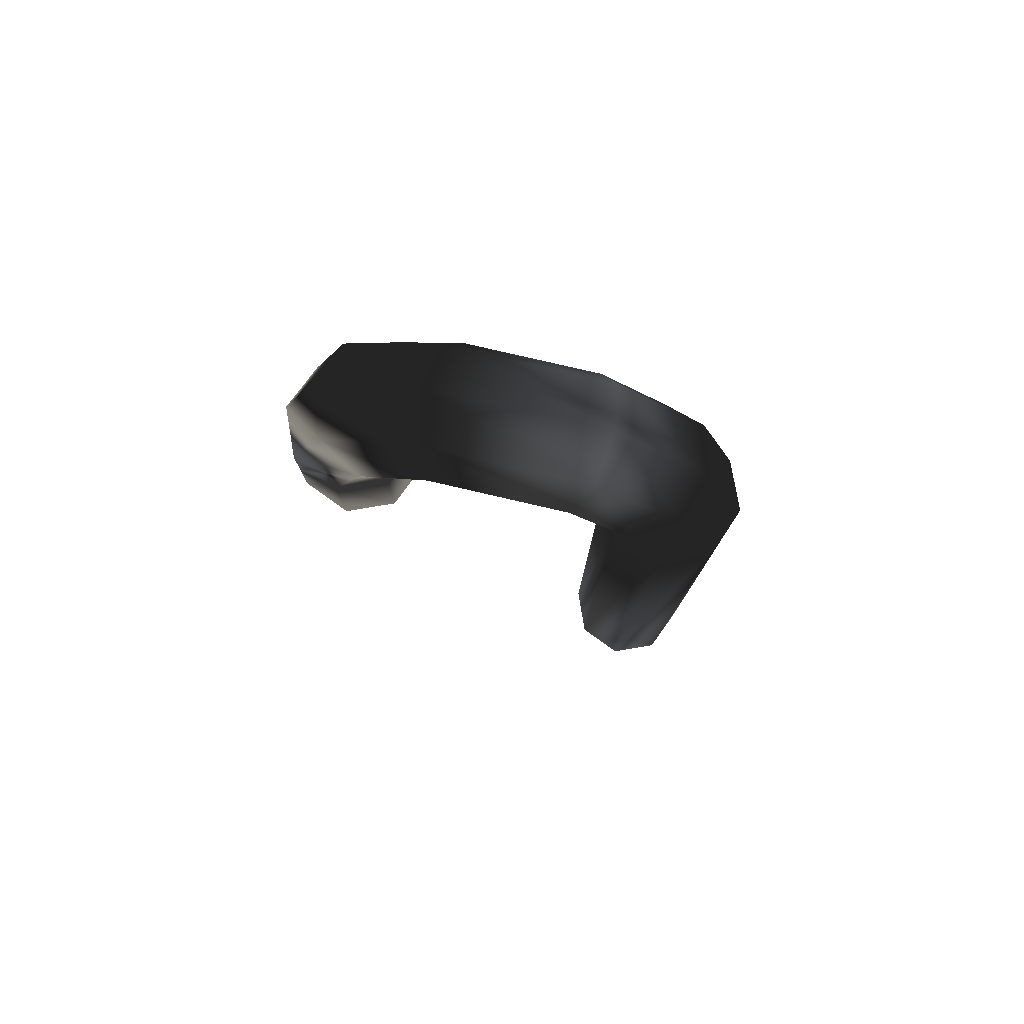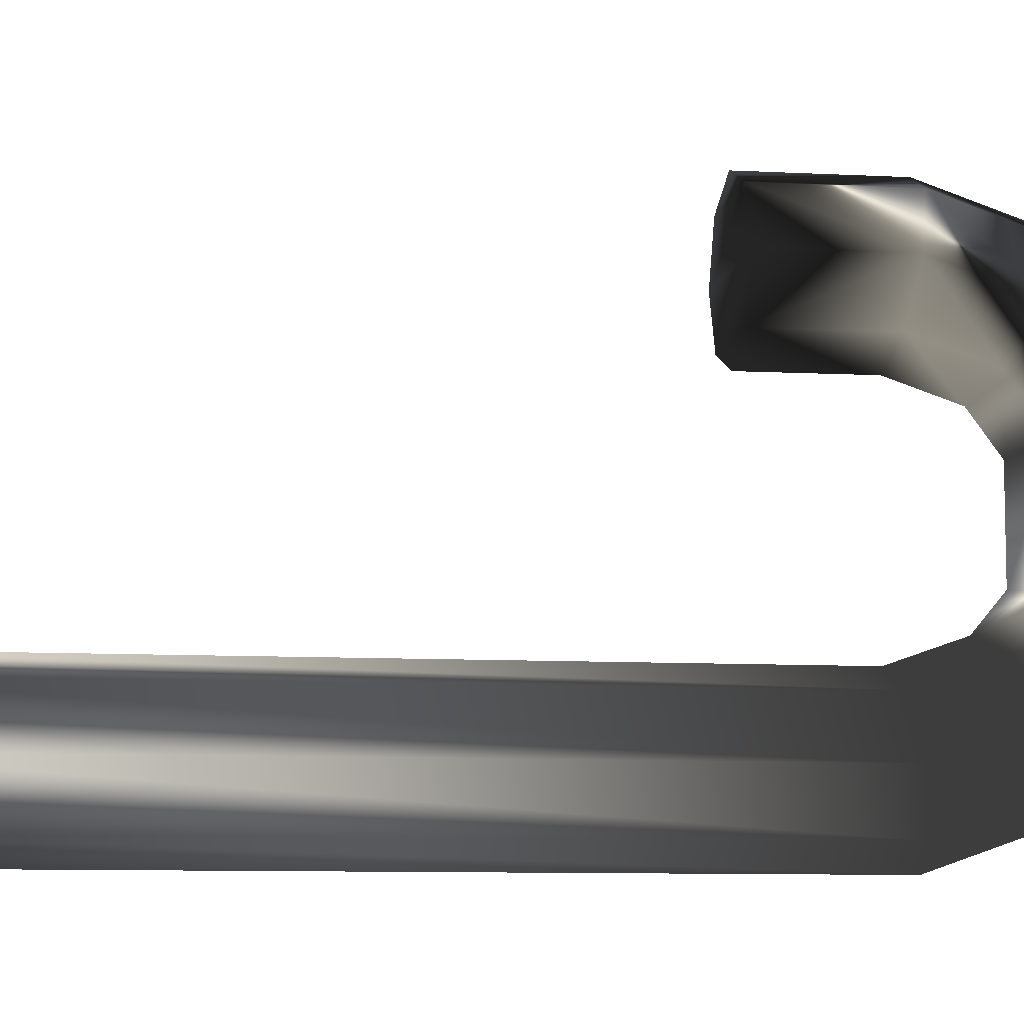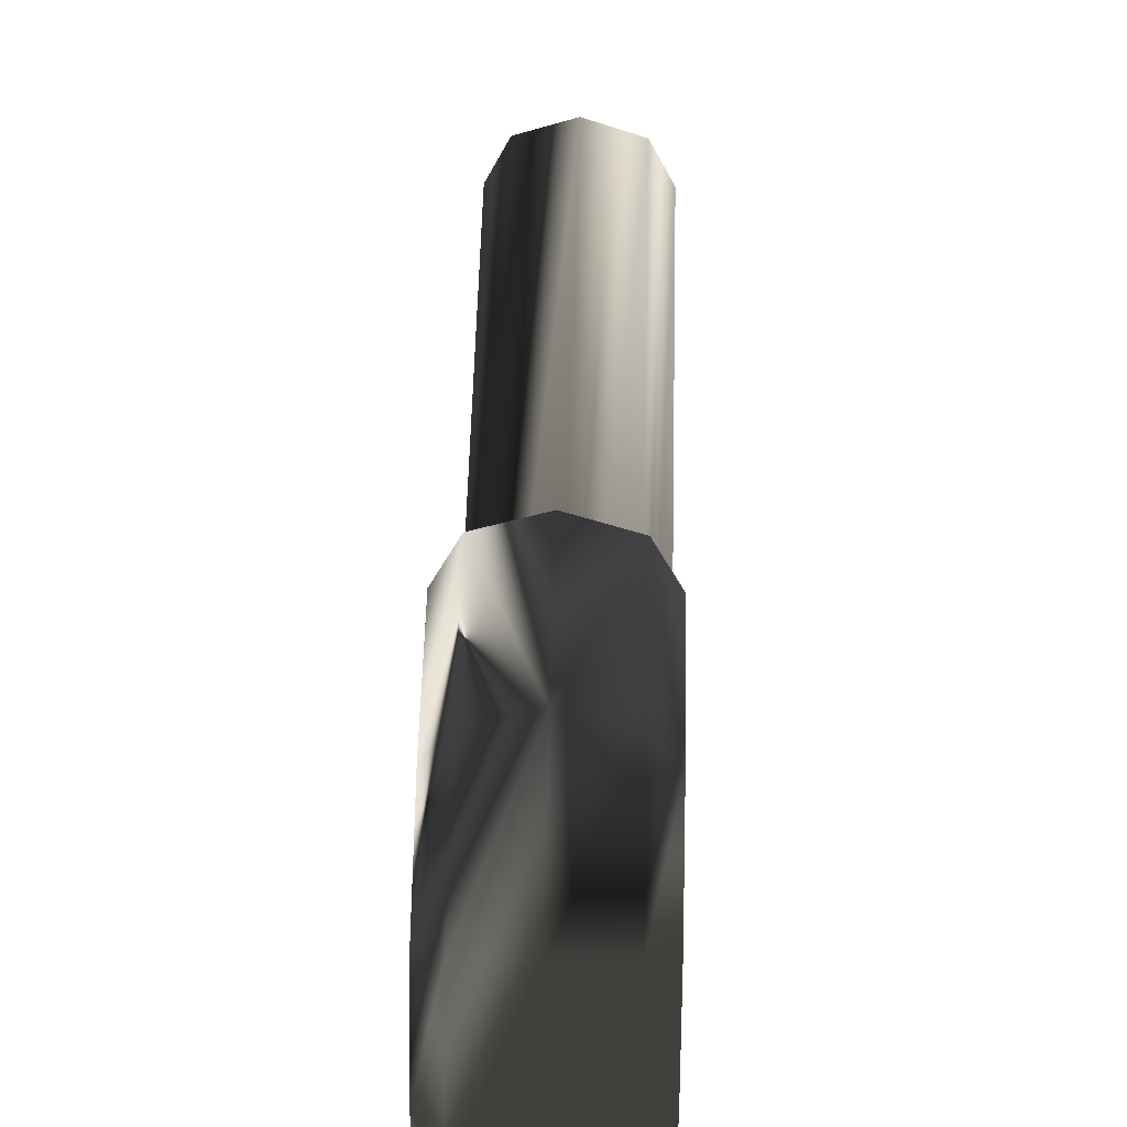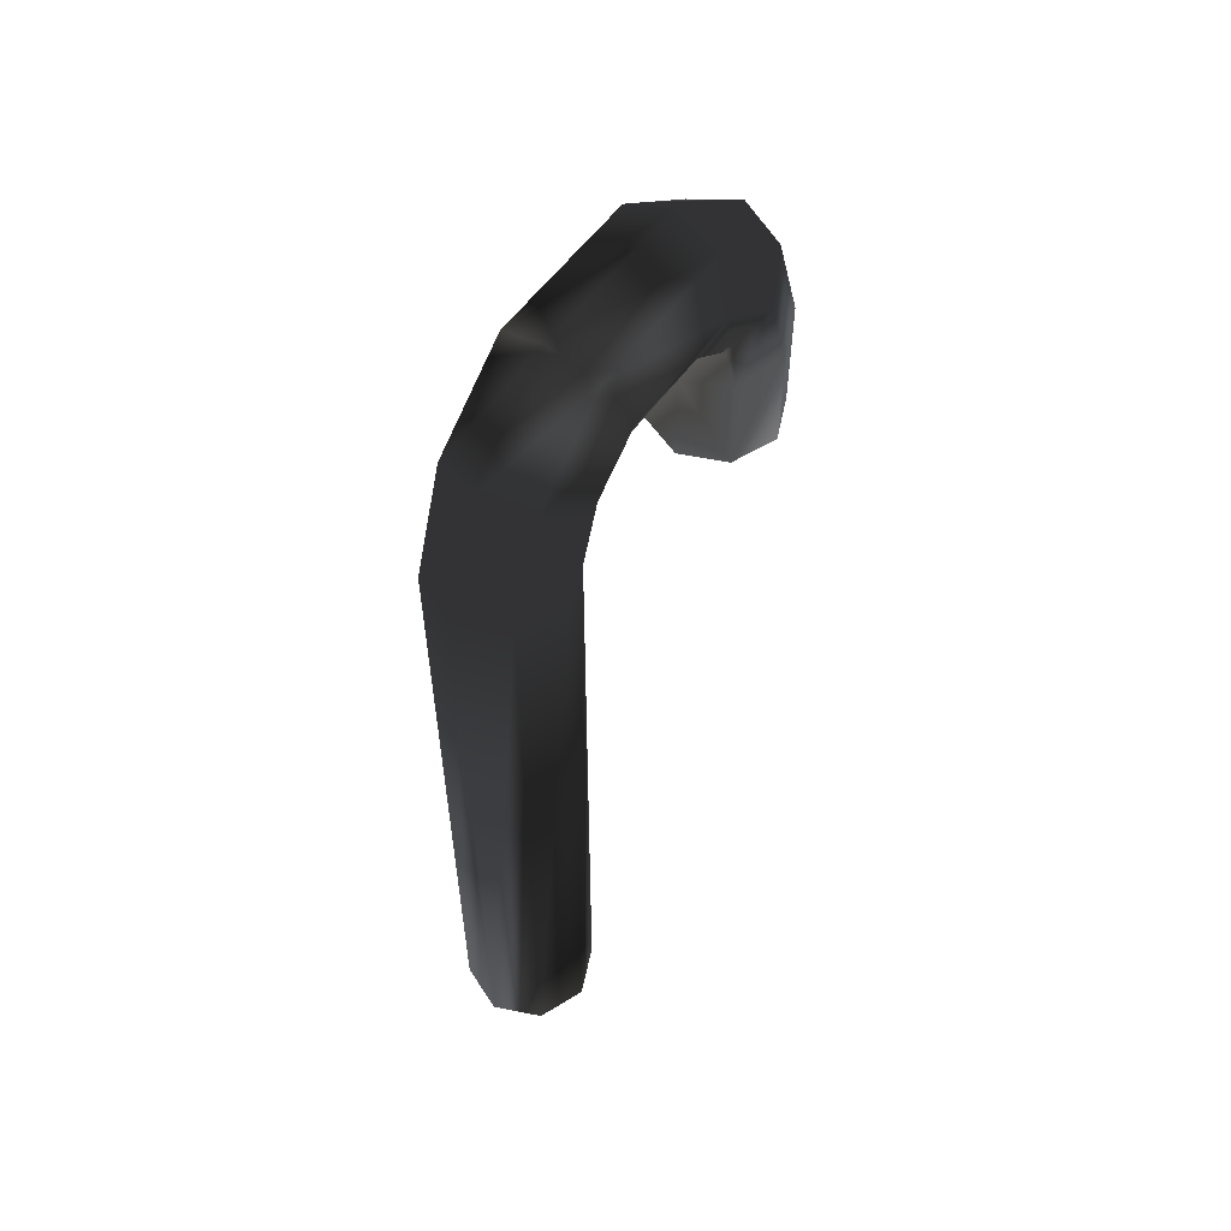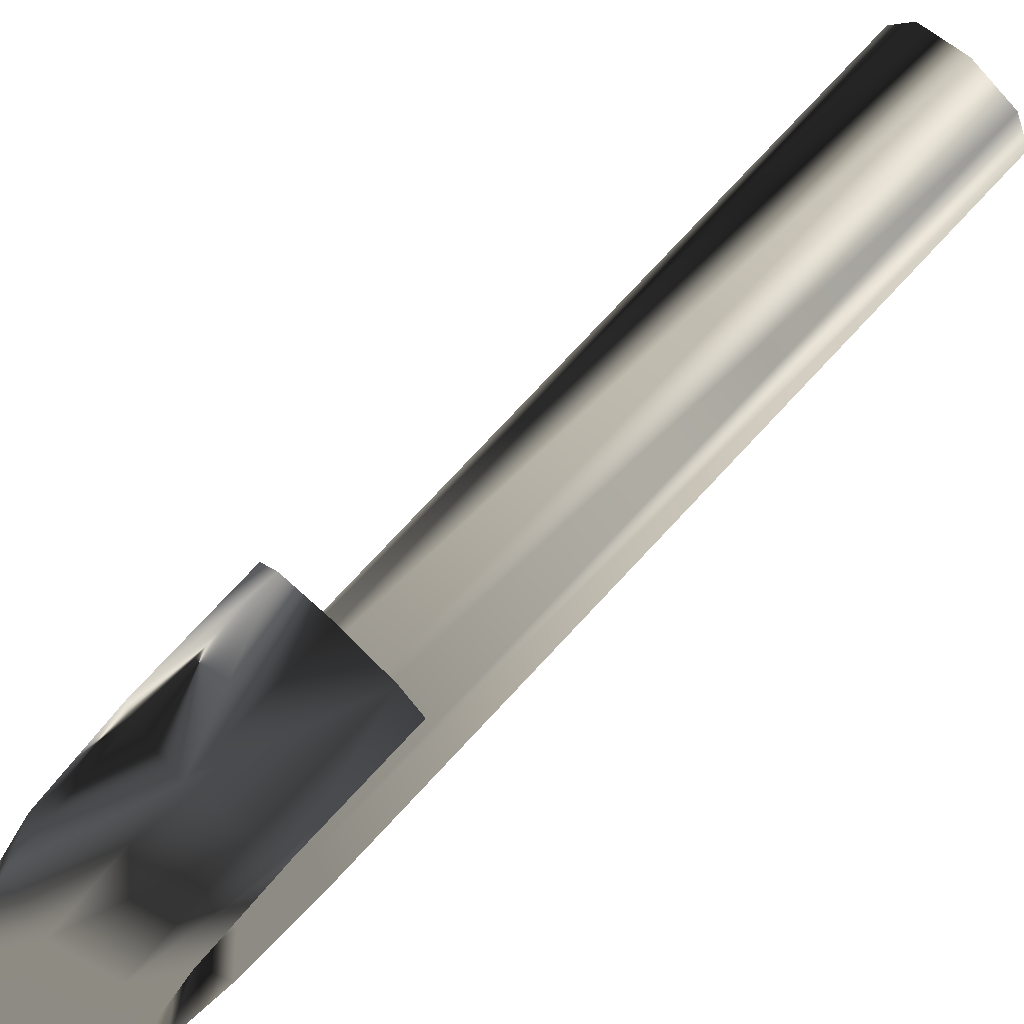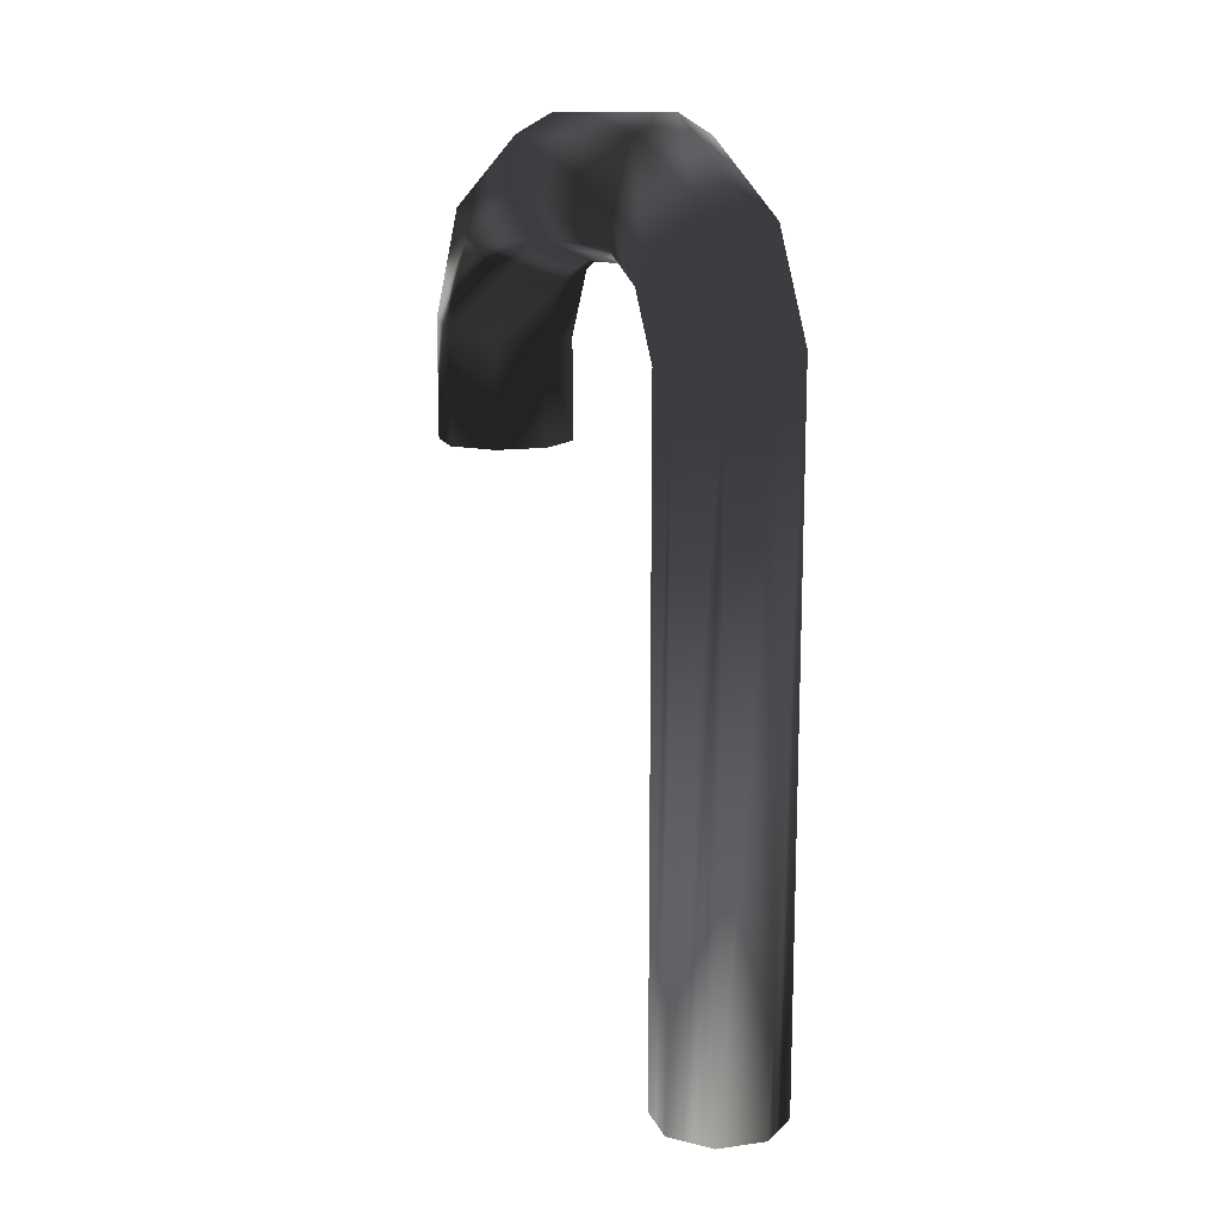
<metadata>
{"format":"obj","ext":"obj","renderer":"f3d","projection":"perspective","resolution":1024,"background":"white","views":[{"elev":78.5,"azim":103.1,"up":"+Y"},{"elev":-8.2,"azim":81.6,"up":"+Z"},{"elev":52.2,"azim":-178.6,"up":"+Z"},{"elev":55.0,"azim":-145.4,"up":"+Y"},{"elev":79.8,"azim":-136.7,"up":"+Z"},{"elev":13.3,"azim":140.5,"up":"+Y"}]}
</metadata>
<code>
g candyStick
v 0 115.4 72.95
v -8.827 115.4 69.29
v -12.48 115.4 60.47
v -8.827 115.4 51.64
v 0 115.4 47.98
v 8.827 115.4 51.64
v 12.48 115.4 60.47
v 8.827 115.4 69.29
v -8.827 2.86 8.943
v 8.827 2.86 8.943
v 8.827 2.826 -8.71
v 0 2.819 -12.37
v -8.827 2.826 -8.71
v -12.48 2.843 0.1166
v -0 2.867 12.6
v 12.48 2.843 0.1166
v 0 174.4 12.86
v -8.827 170.7 14.18
v -12.48 161.9 17.38
v -8.827 153 20.57
v 0 149.4 21.89
v 8.827 153 20.57
v 12.48 161.9 17.38
v 8.827 170.7 14.18
v -8.827 134.3 8.694
v 8.827 134.3 8.694
v 8.827 137.2 -8.966
v 0 137.9 -12.62
v -8.827 137.2 -8.966
v -12.48 135.7 -0.1359
v 0 133.6 12.35
v 12.48 135.7 -0.1359
v 0 159.5 -5.042
v -8.827 157.3 -1.927
v -12.48 152.1 5.594
v -8.827 146.8 13.11
v 0 144.7 16.23
v 8.827 146.8 13.11
v 12.48 152.1 5.594
v 8.827 157.3 -1.927
v 0 174.4 46.06
v -8.827 170.7 44.86
v -12.48 161.9 41.96
v -8.827 153 39.07
v 0 149.4 37.87
v 8.827 153 39.07
v 12.48 161.9 41.96
v 8.827 170.7 44.86
v 0 160.1 65.48
v -8.827 157.8 62.39
v -12.48 152.3 54.94
v -8.827 146.9 47.48
v 0 144.6 44.39
v 8.827 146.9 47.48
v 12.48 152.3 54.94
v 8.827 157.8 62.39
v 0 138.2 72.95
v -8.827 137.6 69.29
v -12.48 136.2 60.47
v -8.827 134.7 51.64
v 0 134.1 47.98
v 8.827 134.7 51.64
v 12.48 136.2 60.47
v 8.827 137.6 69.29
f 28 29 34
f 59 3 2
f 14 9 25
f 61 5 4
f 31 26 38
f 63 7 6
f 16 11 27
f 57 1 8
f 14 13 12
f 16 14 12
f 11 16 12
f 15 9 14
f 16 15 14
f 16 10 15
f 8 1 2
f 7 8 3
f 6 3 4
f 2 1 57
f 13 14 30
f 4 3 59
f 9 15 31
f 6 5 61
f 10 16 32
f 48 47 23
f 11 12 28
f 12 13 29
f 36 35 30
f 15 10 26
f 24 23 39
f 35 34 29
f 21 20 36
f 23 22 38
f 17 24 40
f 18 17 33
f 22 21 37
f 20 19 35
f 32 27 40
f 19 18 34
f 25 31 37
f 26 32 39
f 27 28 33
f 18 19 43
f 20 21 45
f 22 23 47
f 24 17 41
f 17 18 42
f 19 20 44
f 21 22 46
f 56 55 47
f 42 43 51
f 44 45 53
f 46 47 55
f 48 41 49
f 41 42 50
f 43 44 52
f 45 46 54
f 64 63 55
f 50 51 59
f 52 53 61
f 54 55 63
f 56 49 57
f 49 50 58
f 51 52 60
f 53 54 62
f 8 7 63
f 33 28 34
f 58 59 2
f 30 14 25
f 60 61 4
f 37 31 38
f 62 63 6
f 32 16 27
f 64 57 8
f 3 8 2
f 6 7 3
f 5 6 4
f 58 2 57
f 29 13 30
f 60 4 59
f 25 9 31
f 62 6 61
f 26 10 32
f 24 48 23
f 27 11 28
f 28 12 29
f 25 36 30
f 31 15 26
f 40 24 39
f 30 35 29
f 37 21 36
f 39 23 38
f 33 17 40
f 34 18 33
f 38 22 37
f 36 20 35
f 39 32 40
f 35 19 34
f 36 25 37
f 38 26 39
f 40 27 33
f 42 18 43
f 44 20 45
f 46 22 47
f 48 24 41
f 41 17 42
f 43 19 44
f 45 21 46
f 48 56 47
f 50 42 51
f 52 44 53
f 54 46 55
f 56 48 49
f 49 41 50
f 51 43 52
f 53 45 54
f 56 64 55
f 58 50 59
f 60 52 61
f 62 54 63
f 64 56 57
f 57 49 58
f 59 51 60
f 61 53 62
f 64 8 63

</code>
